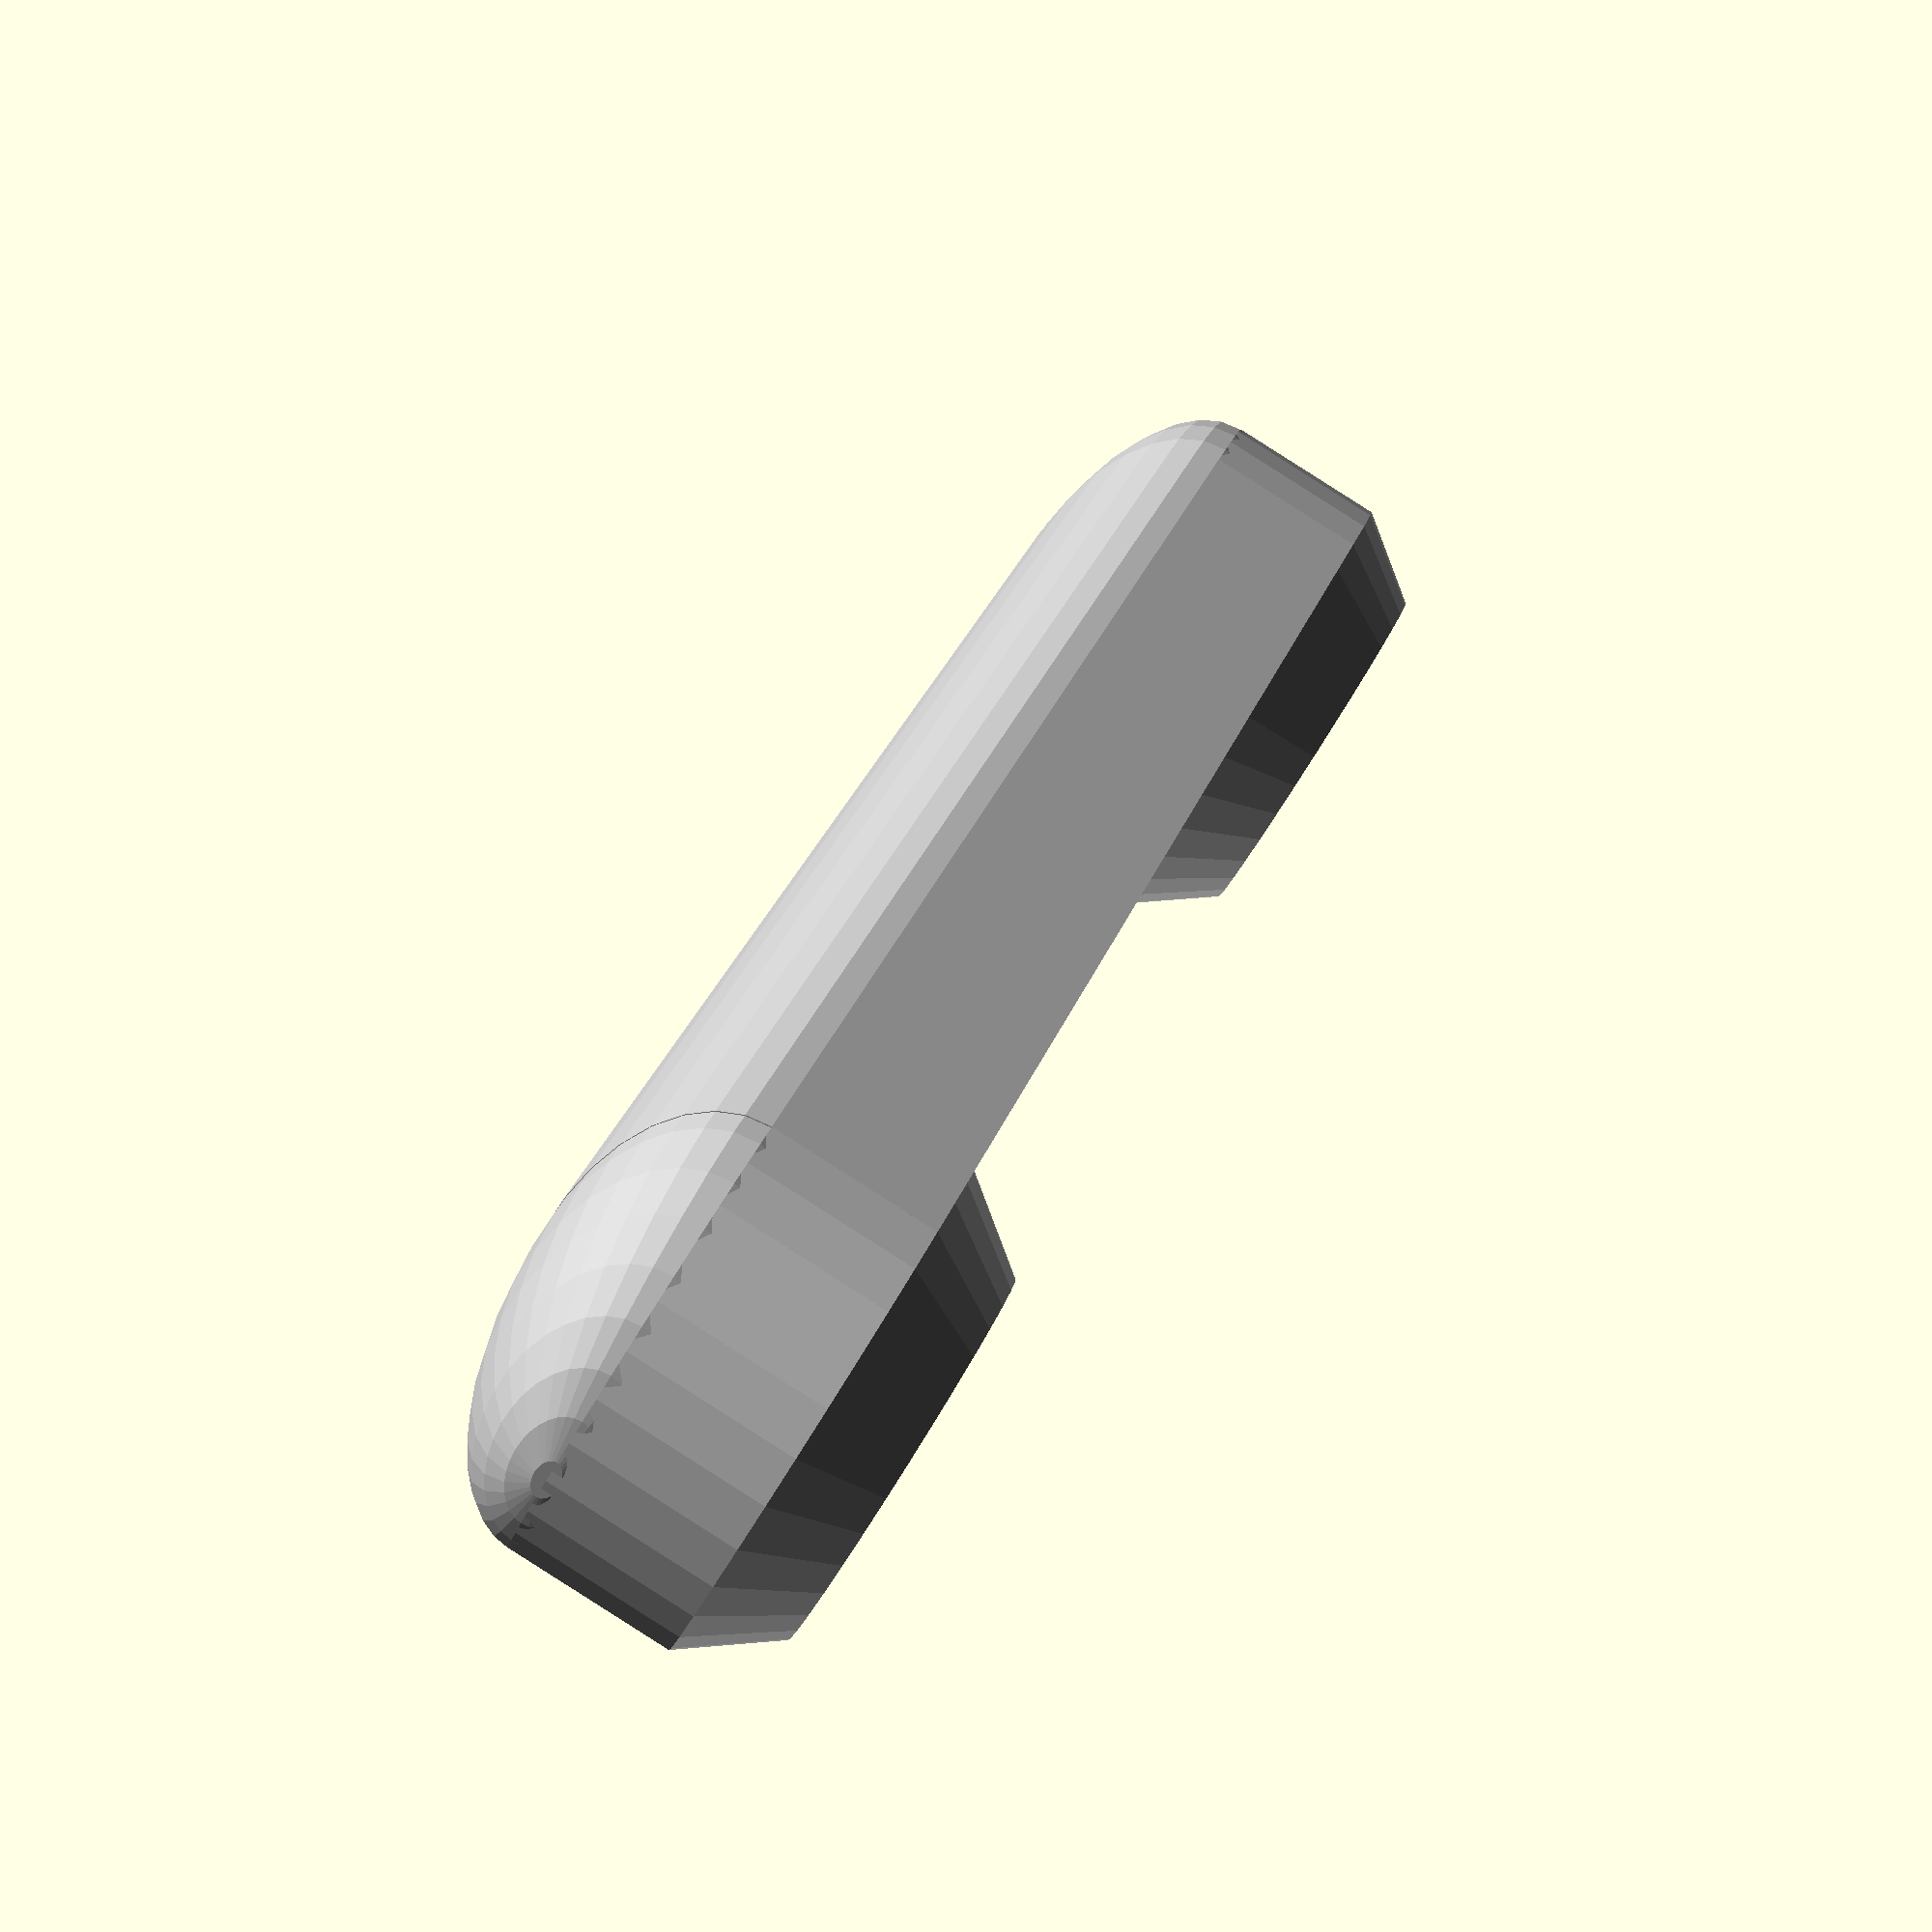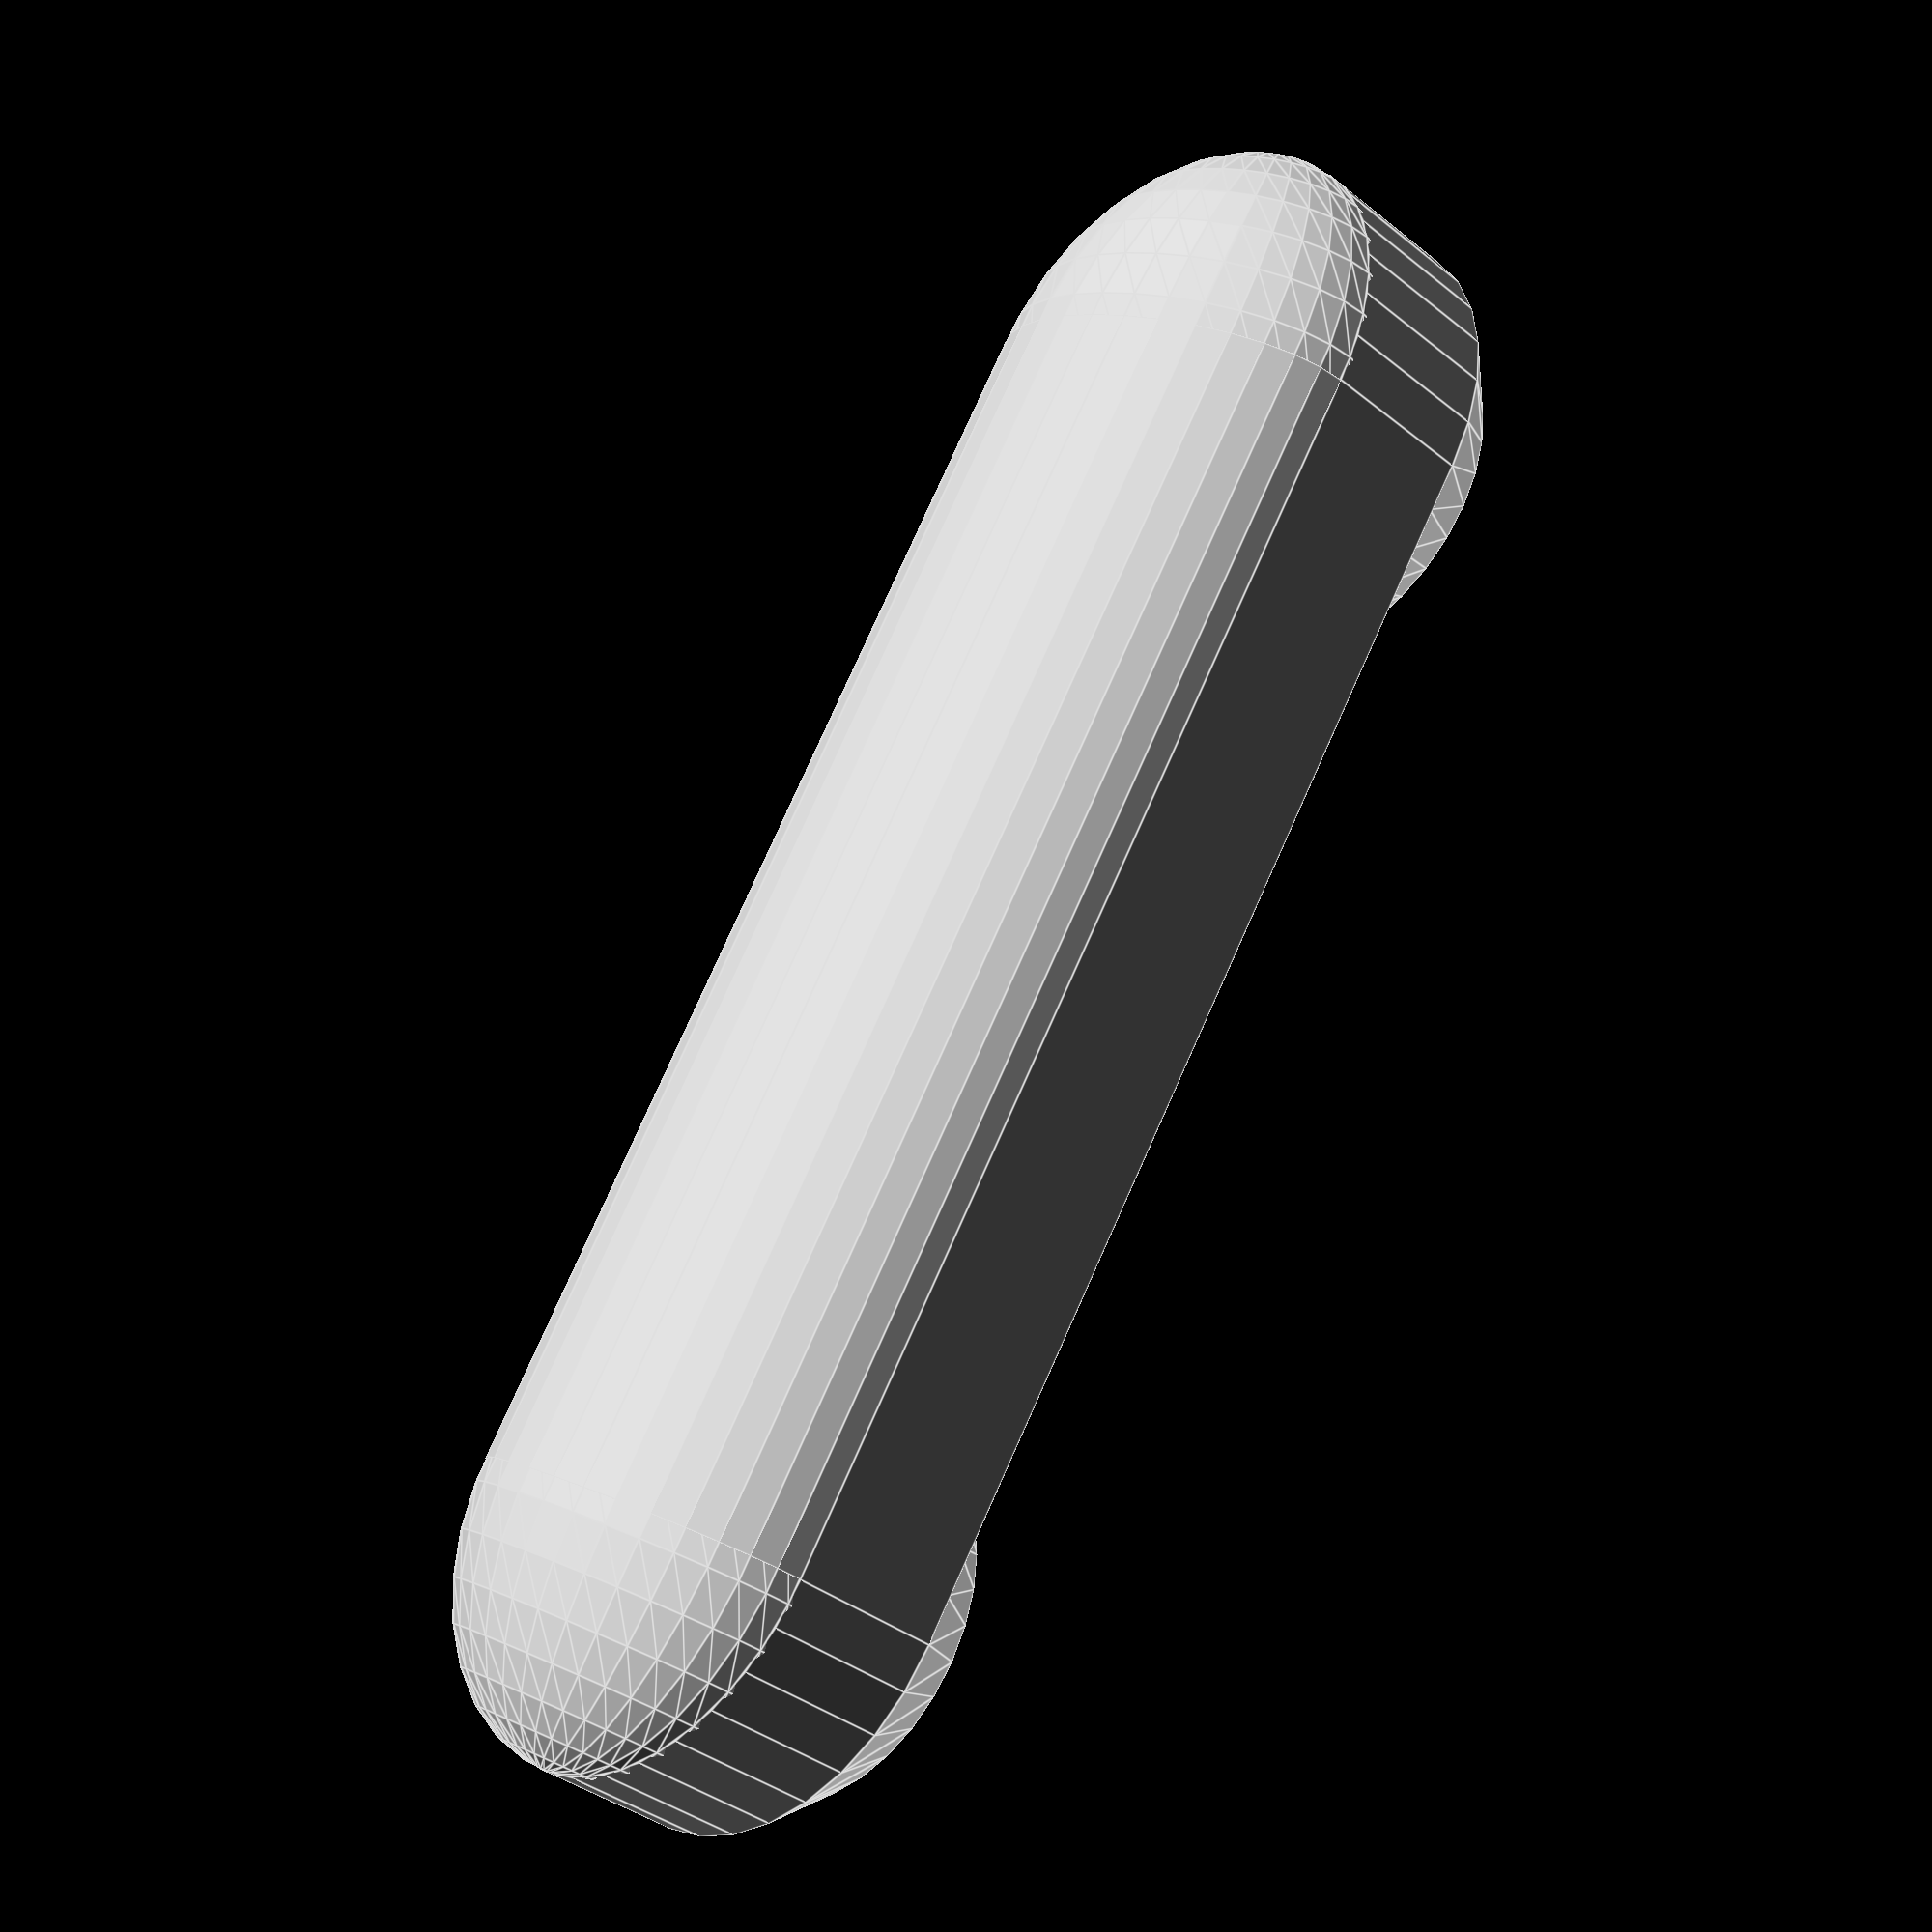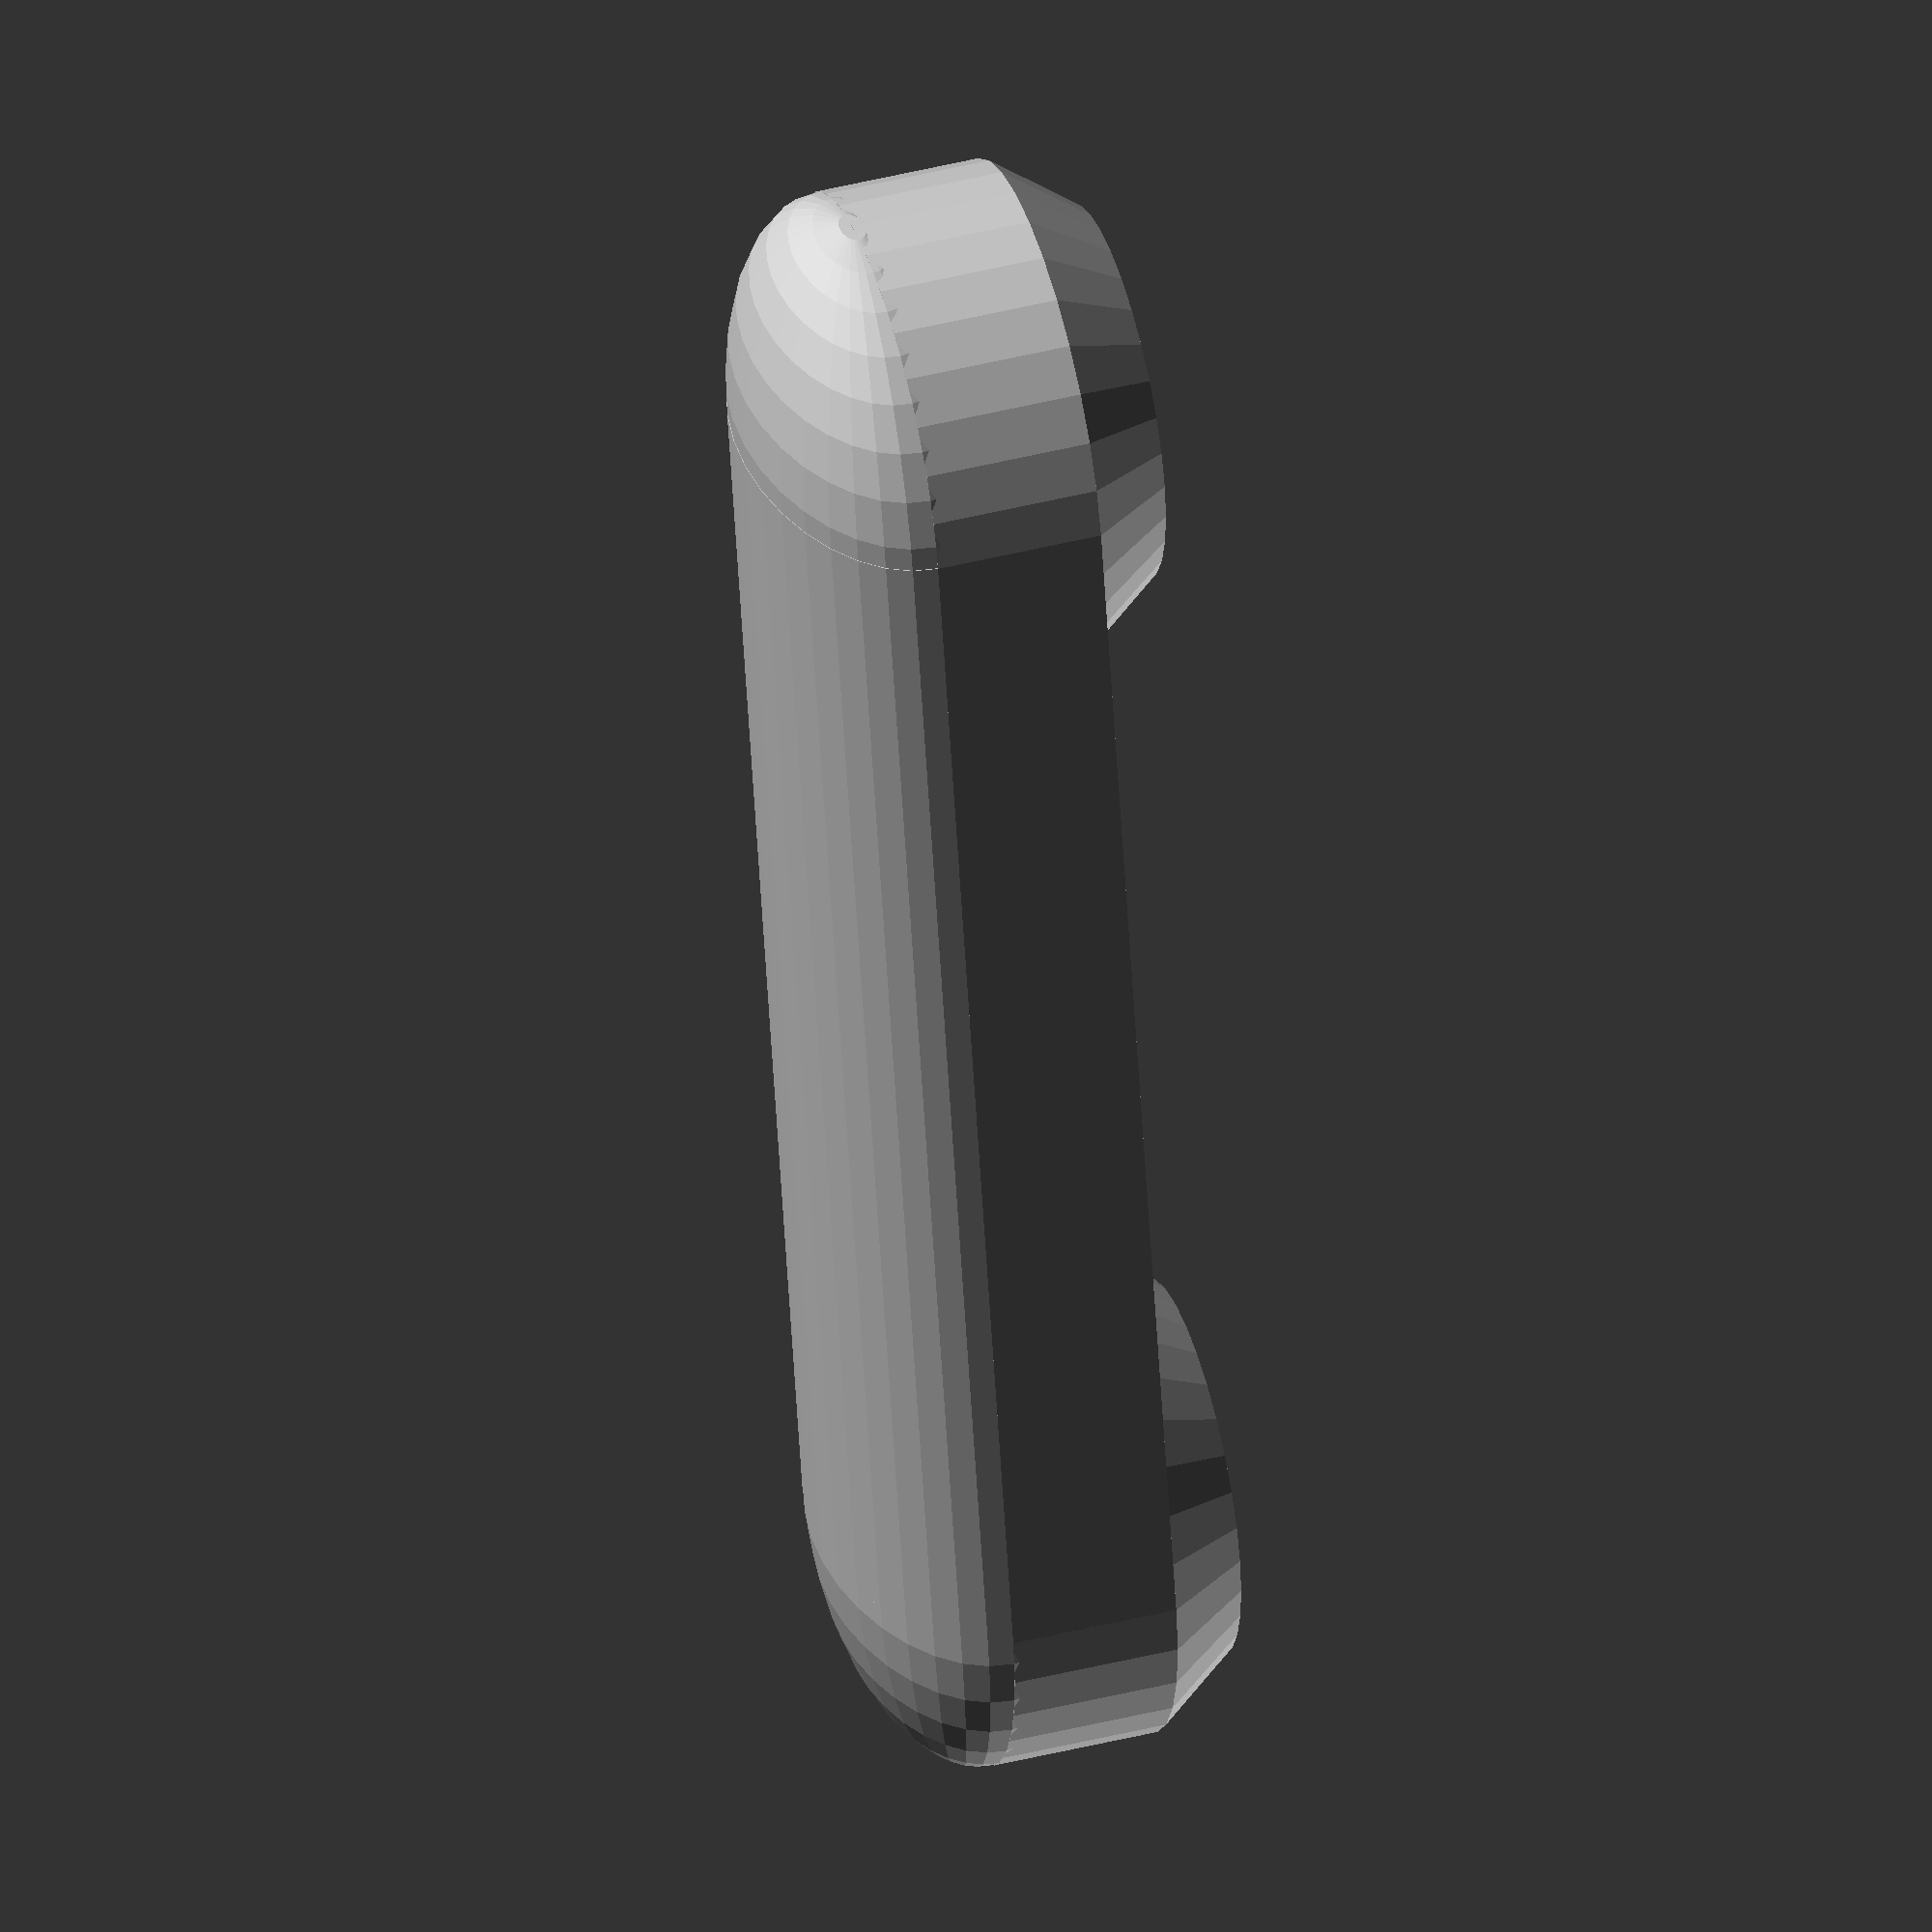
<openscad>
$fn=32;

l=15;
//l=0;

screwHoleR=1.49;


medalClip(l);

module medalClip(l) {
  r=3;
  
  color("silver") {
    difference() {
      scale([1,1,0.5]) rotate([0,90,0]) {
        sphere(r=r);
        cylinder(r=r,h=l);
        rotate([0,90,0]) cylinder(r=r,h=r+1);
        translate([4,0,0]) rotate([0,90,0]) cylinder(r1=r,r2=r-0.75,h=2);

        translate([0,-r,0]) cube([r+1,r*2,l]);
        
        translate([0,0,l]) {
          sphere(r=r);
          rotate([0,90,0]) cylinder(r=r,h=r+1);
          translate([4,0,0]) rotate([0,90,0]) cylinder(r1=r,r2=r-0.75,h=2);
        }
      }
      translate([0,0,-r-5.5]) cylinder(r=screwHoleR,h=r+6);
      translate([l,0,-r-5.5]) cylinder(r=screwHoleR,h=r+6);
    }
  }
}
</openscad>
<views>
elev=270.6 azim=129.9 roll=122.4 proj=p view=solid
elev=217.4 azim=304.6 roll=135.8 proj=p view=edges
elev=136.1 azim=78.0 roll=106.5 proj=o view=solid
</views>
